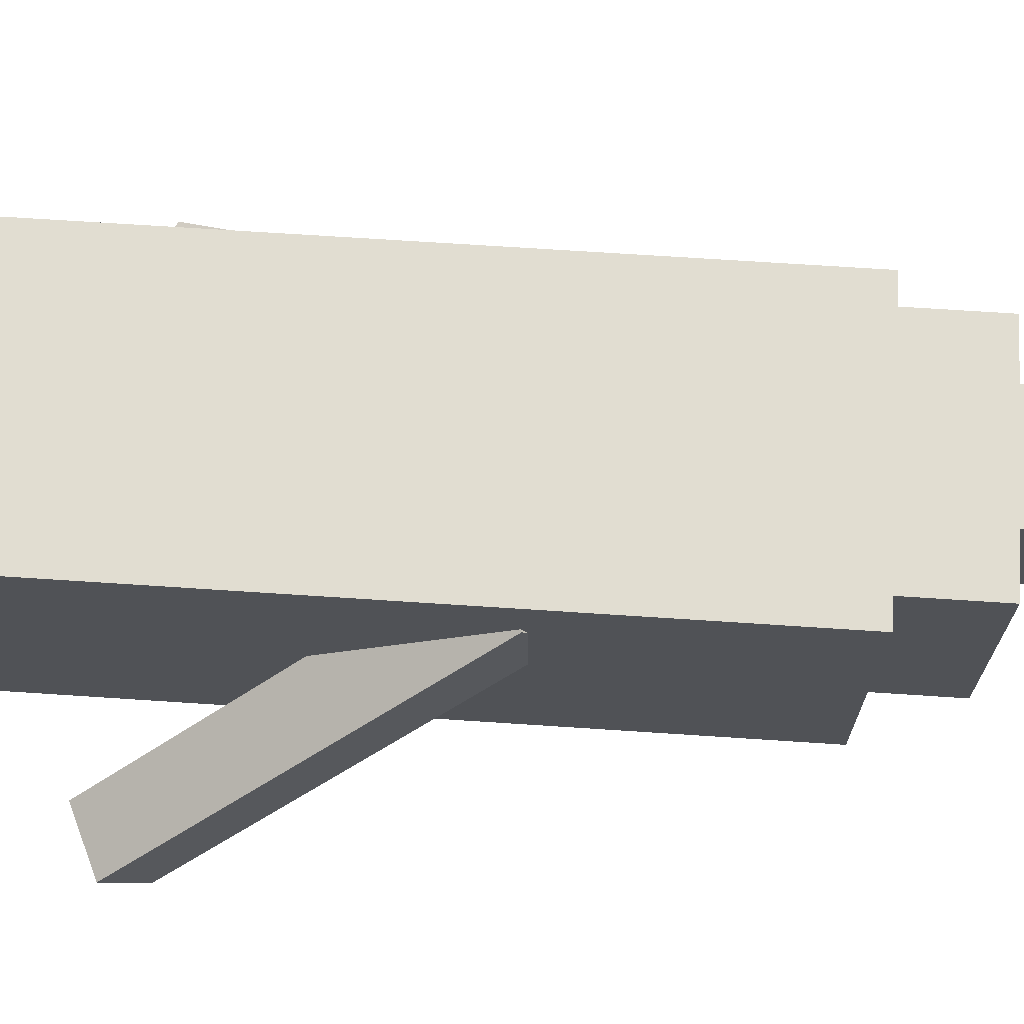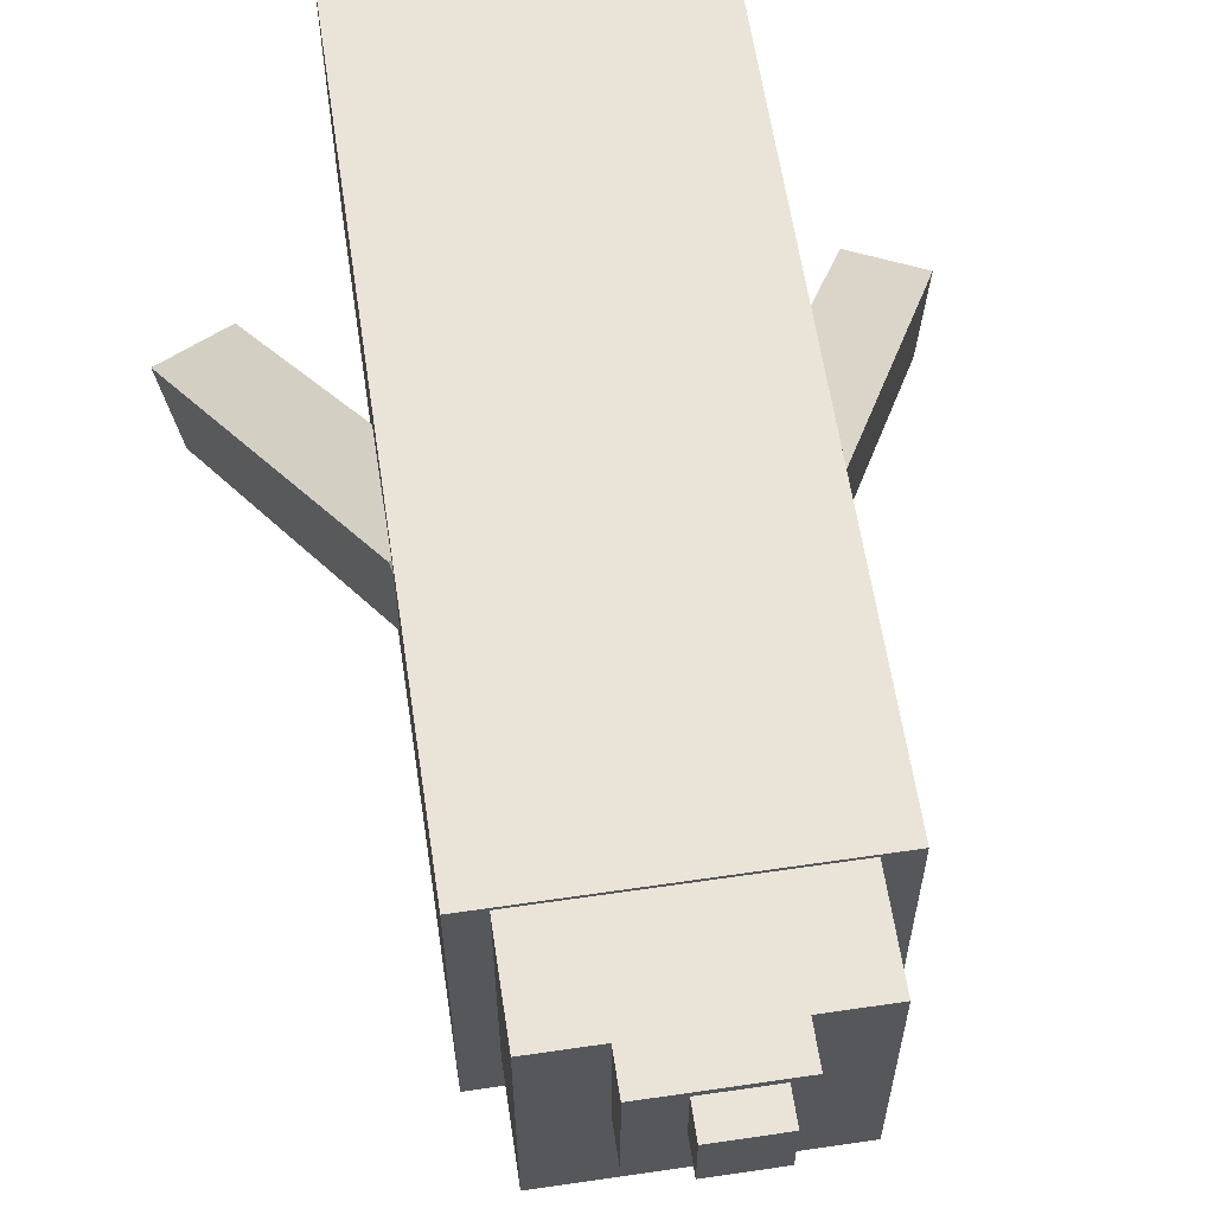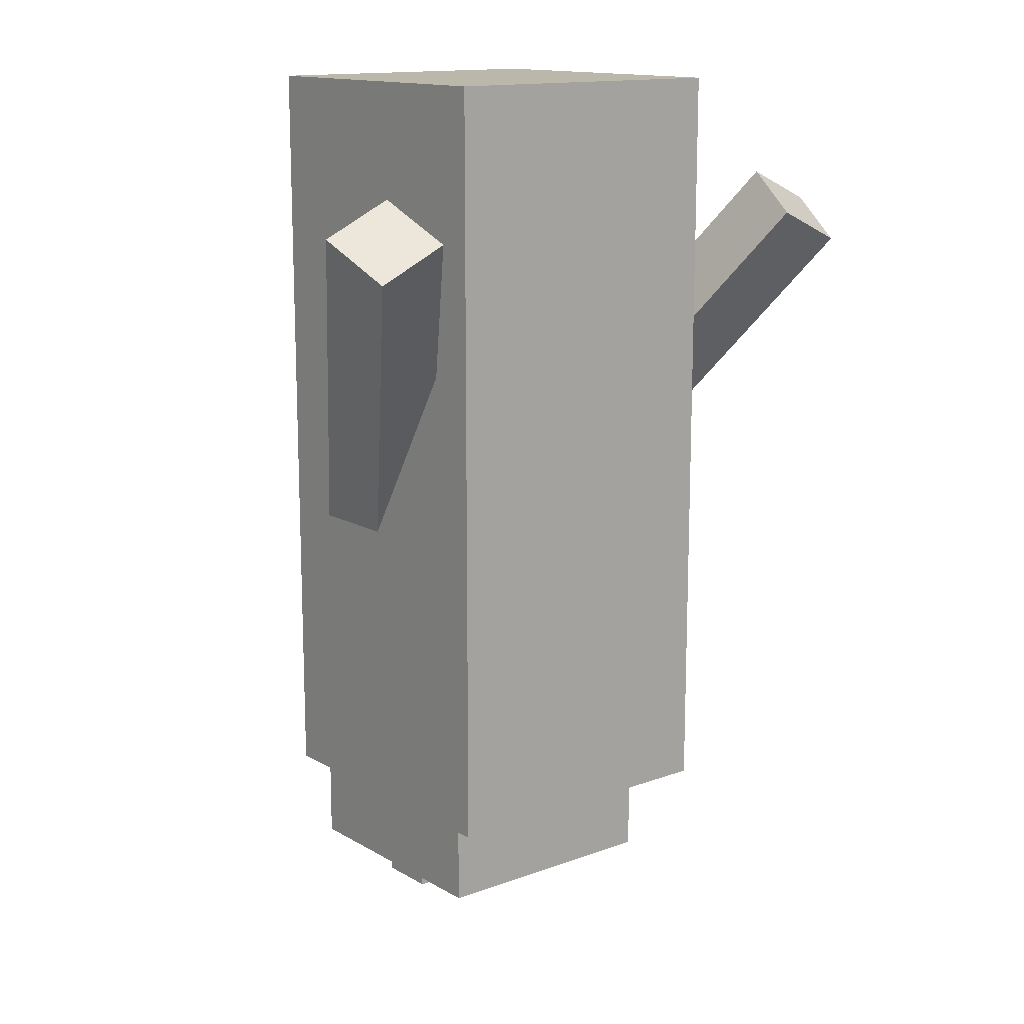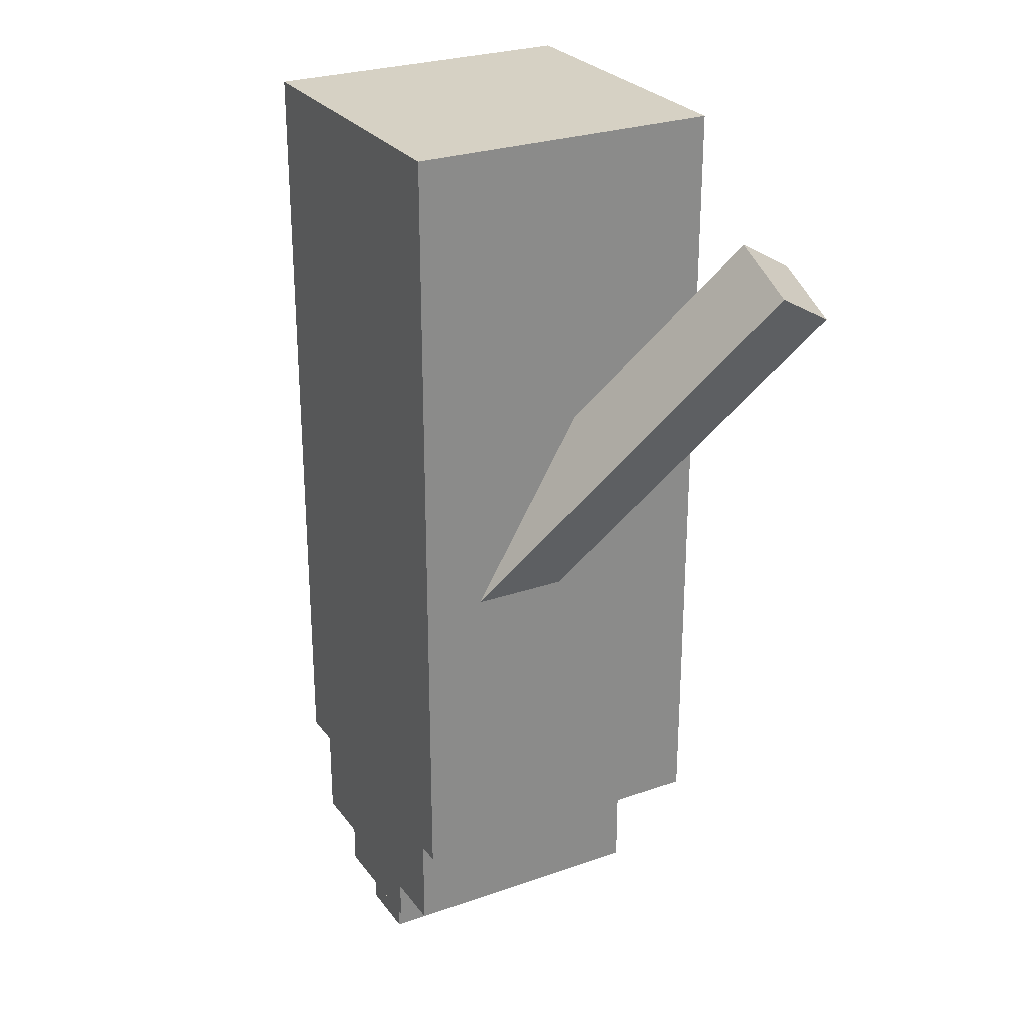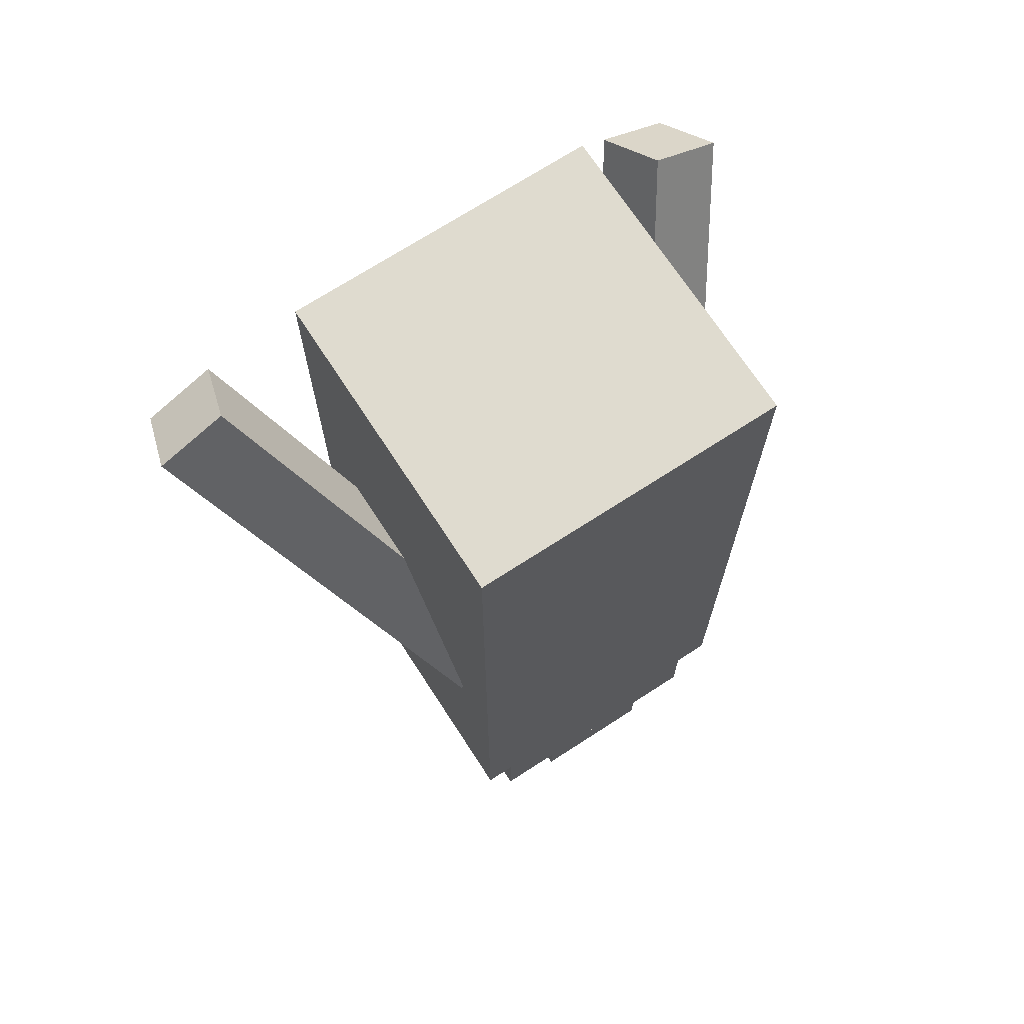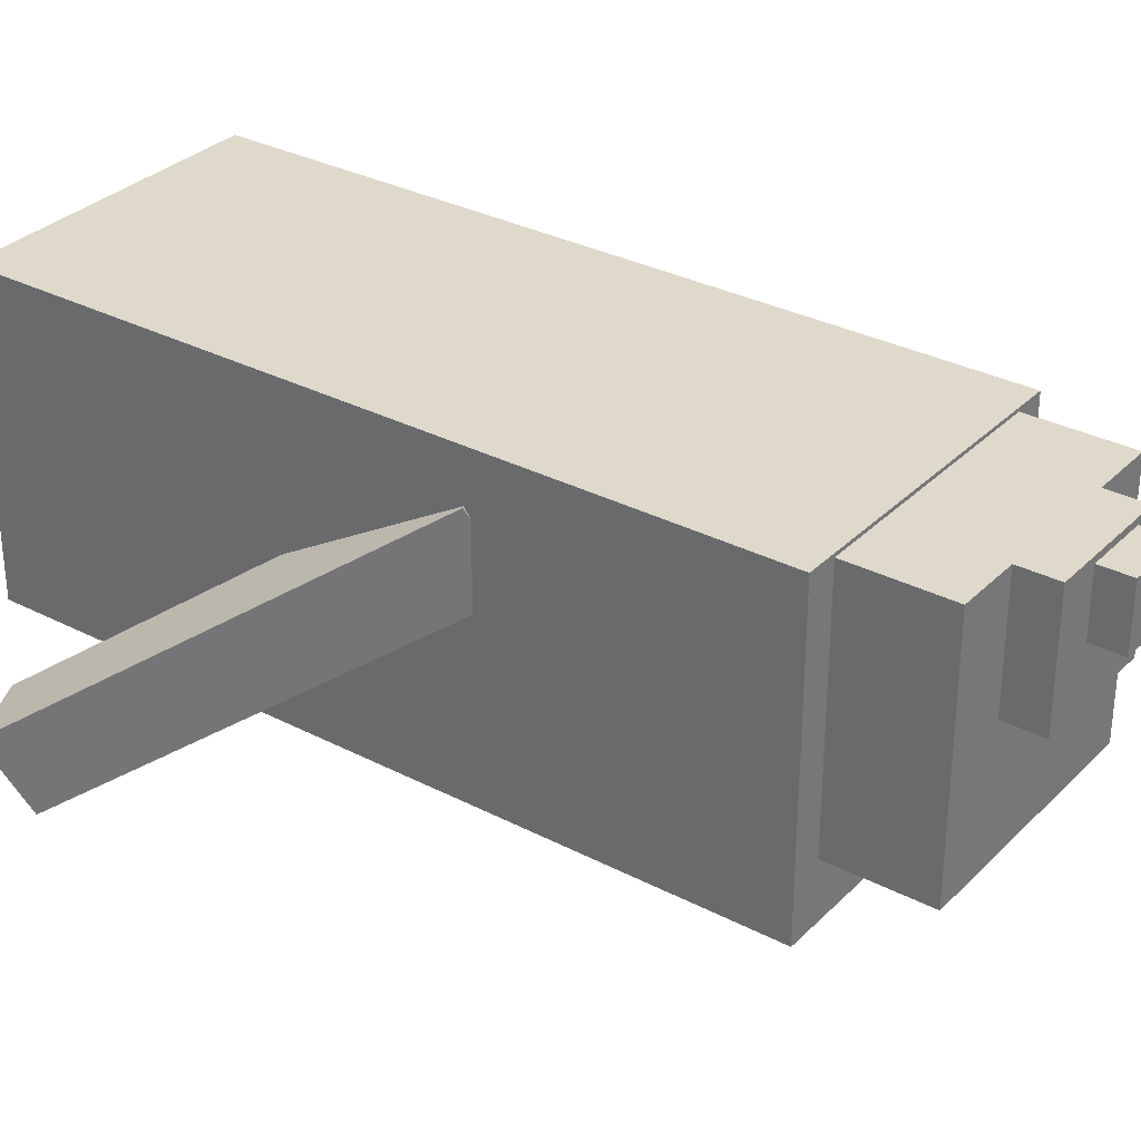
<metadata>
{"format":"obj","ext":"obj","renderer":"f3d","projection":"perspective","resolution":1024,"background":"white","views":[{"elev":68.9,"azim":-86.2,"up":"+Z"},{"elev":60.8,"azim":-8.5,"up":"+Z"},{"elev":14.2,"azim":141.3,"up":"+Y"},{"elev":26.8,"azim":61.5,"up":"+Y"},{"elev":70.5,"azim":-33.0,"up":"+Y"},{"elev":31.7,"azim":-53.7,"up":"+Z"}]}
</metadata>
<code>
v 0.05809 0.09389 0.05791
v 0.05809 0.1139 0.05791
v 0.05809 0.09389 0.03791
v 0.05809 0.1139 0.03791
v 0.07809 0.09389 0.05791
v 0.07809 0.1139 0.05791
v 0.07809 0.09389 0.03791
v 0.07809 0.1139 0.03791
v 0.04204 0.2386 0.02423
v 0.03629 0.2509 0.0452
v 0.01363 0.2403 0.0452
v 0.01939 0.228 0.02423
v -0.01112 0.3526 -0.05747
v -0.01688 0.3649 -0.0365
v -0.03953 0.3543 -0.0365
v -0.03378 0.342 -0.05747
v 0.1064 0.228 0.02423
v 0.1122 0.2403 0.0452
v 0.08952 0.2509 0.0452
v 0.08376 0.2386 0.02423
v 0.1596 0.342 -0.05747
v 0.1653 0.3543 -0.0365
v 0.1427 0.3649 -0.0365
v 0.1369 0.3526 -0.05747
v 0.08442 0.104 0.02004
v 0.08442 0.104 0.06004
v 0.04442 0.104 0.06003
v 0.04442 0.104 0.02004
v 0.08442 0.129 0.02004
v 0.08442 0.129 0.06004
v 0.04442 0.129 0.06003
v 0.04442 0.129 0.02004
v 0.1144 0.1482 -0.03884
v 0.1144 0.1482 0.06116
v 0.01442 0.1482 0.06116
v 0.01442 0.1482 -0.03884
v 0.1144 0.3982 -0.03884
v 0.1144 0.3982 0.06116
v 0.01442 0.3982 0.06116
v 0.01442 0.3982 -0.03884
v 0.1044 0.1165 -0.01996
v 0.1044 0.1165 0.06004
v 0.02442 0.1165 0.06003
v 0.02442 0.1165 -0.01996
v 0.1044 0.1665 -0.01996
v 0.1044 0.1665 0.06004
v 0.02442 0.1665 0.06003
v 0.02442 0.1665 -0.01996
f 2 3 1
f 4 7 3
f 8 5 7
f 6 1 5
f 7 1 3
f 4 6 8
f 9 11 12
f 13 15 14
f 13 10 9
f 10 15 11
f 15 12 11
f 9 16 13
f 2 4 3
f 4 8 7
f 8 6 5
f 6 2 1
f 7 5 1
f 4 2 6
f 9 10 11
f 13 16 15
f 13 14 10
f 10 14 15
f 15 16 12
f 9 12 16
f 18 20 17
f 24 22 21
f 17 22 18
f 22 19 18
f 23 20 19
f 21 20 24
f 18 19 20
f 24 23 22
f 17 21 22
f 22 23 19
f 23 24 20
f 21 17 20
f 26 28 25
f 29 31 30
f 29 26 25
f 30 27 26
f 27 32 28
f 29 28 32
f 26 27 28
f 29 32 31
f 29 30 26
f 30 31 27
f 27 31 32
f 29 25 28
f 33 35 36
f 37 39 38
f 37 34 33
f 38 35 34
f 39 36 35
f 33 40 37
f 33 34 35
f 37 40 39
f 37 38 34
f 38 39 35
f 39 40 36
f 33 36 40
f 41 43 44
f 45 47 46
f 41 46 42
f 46 43 42
f 47 44 43
f 41 48 45
f 41 42 43
f 45 48 47
f 41 45 46
f 46 47 43
f 47 48 44
f 41 44 48

</code>
